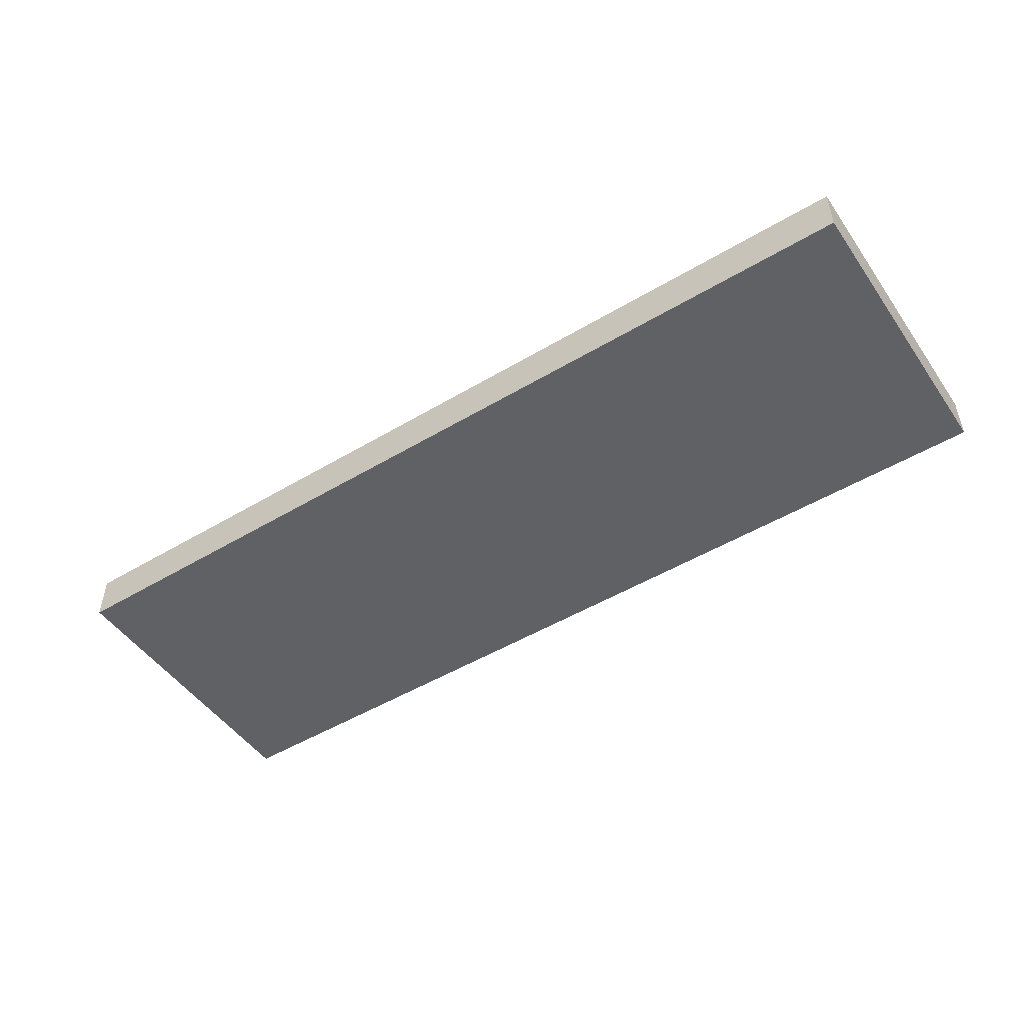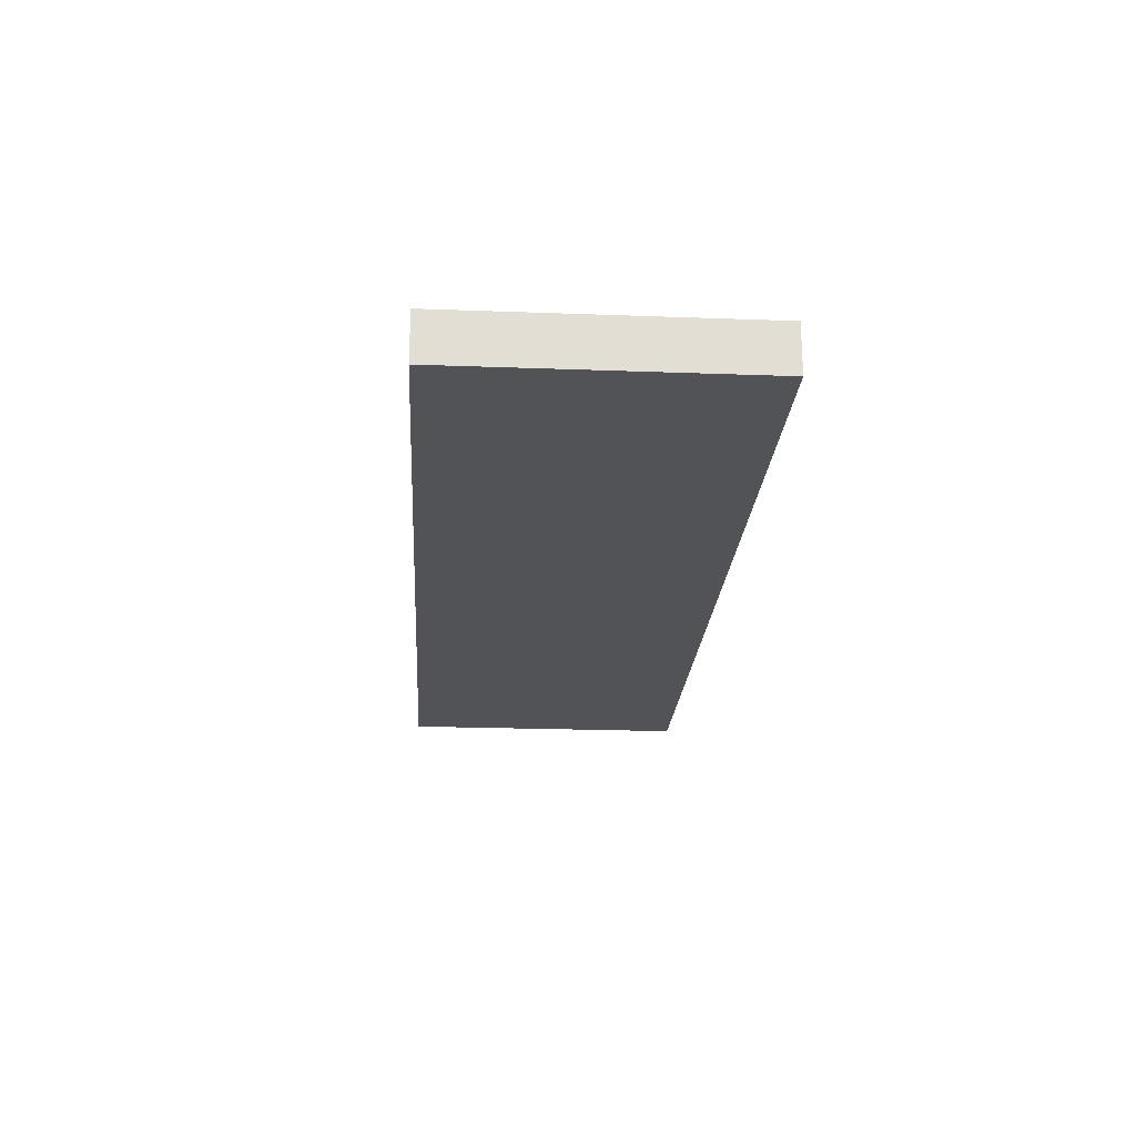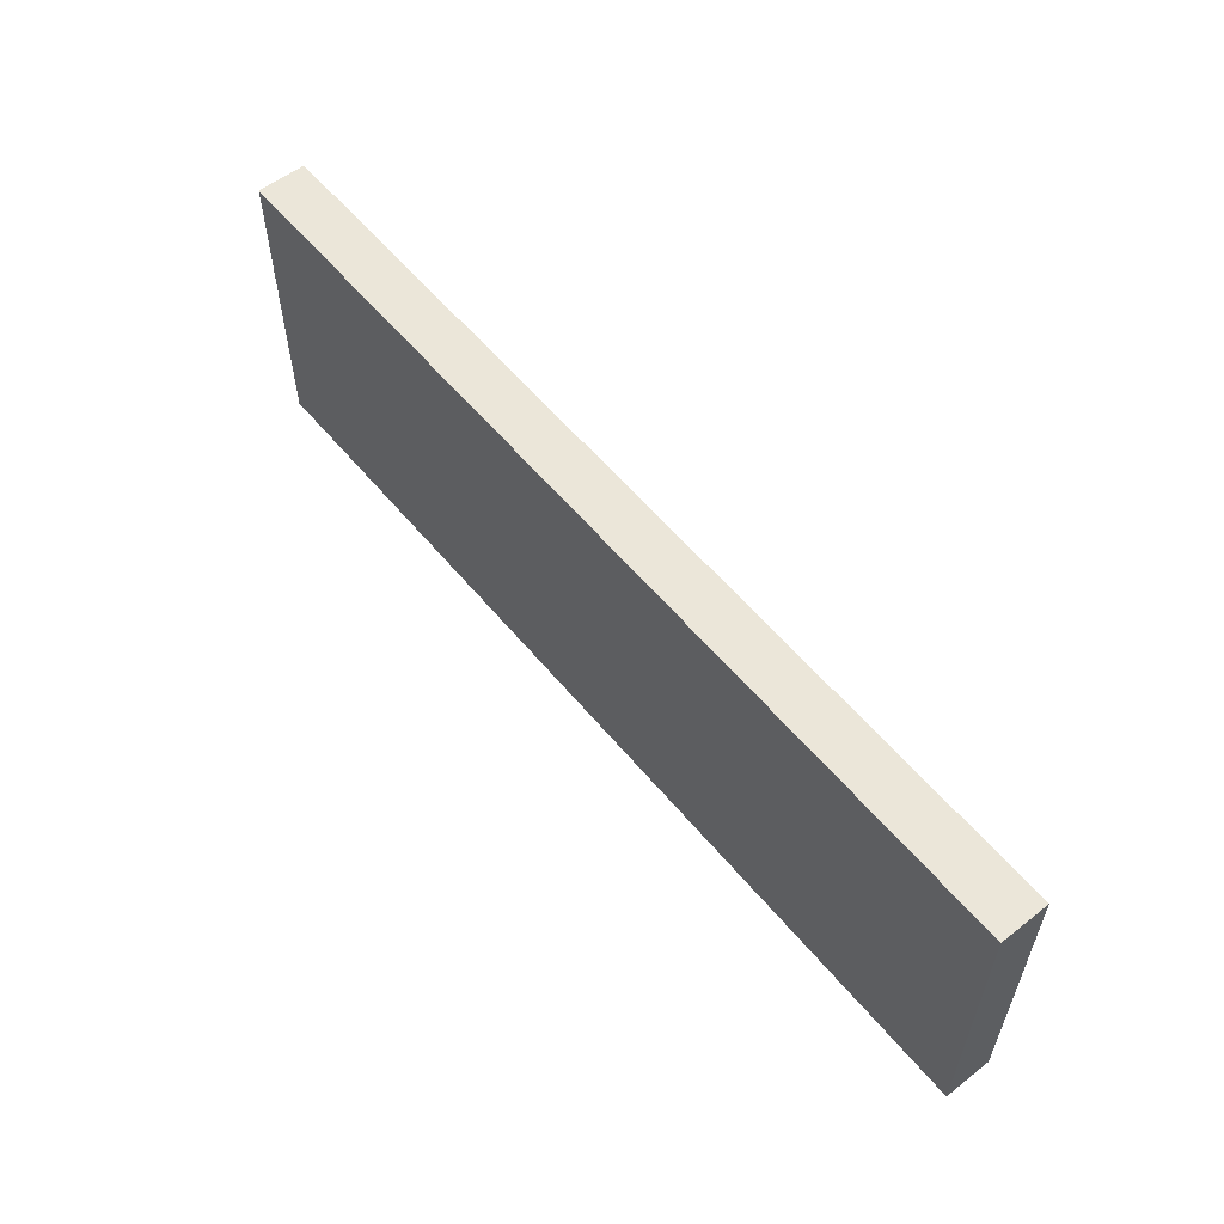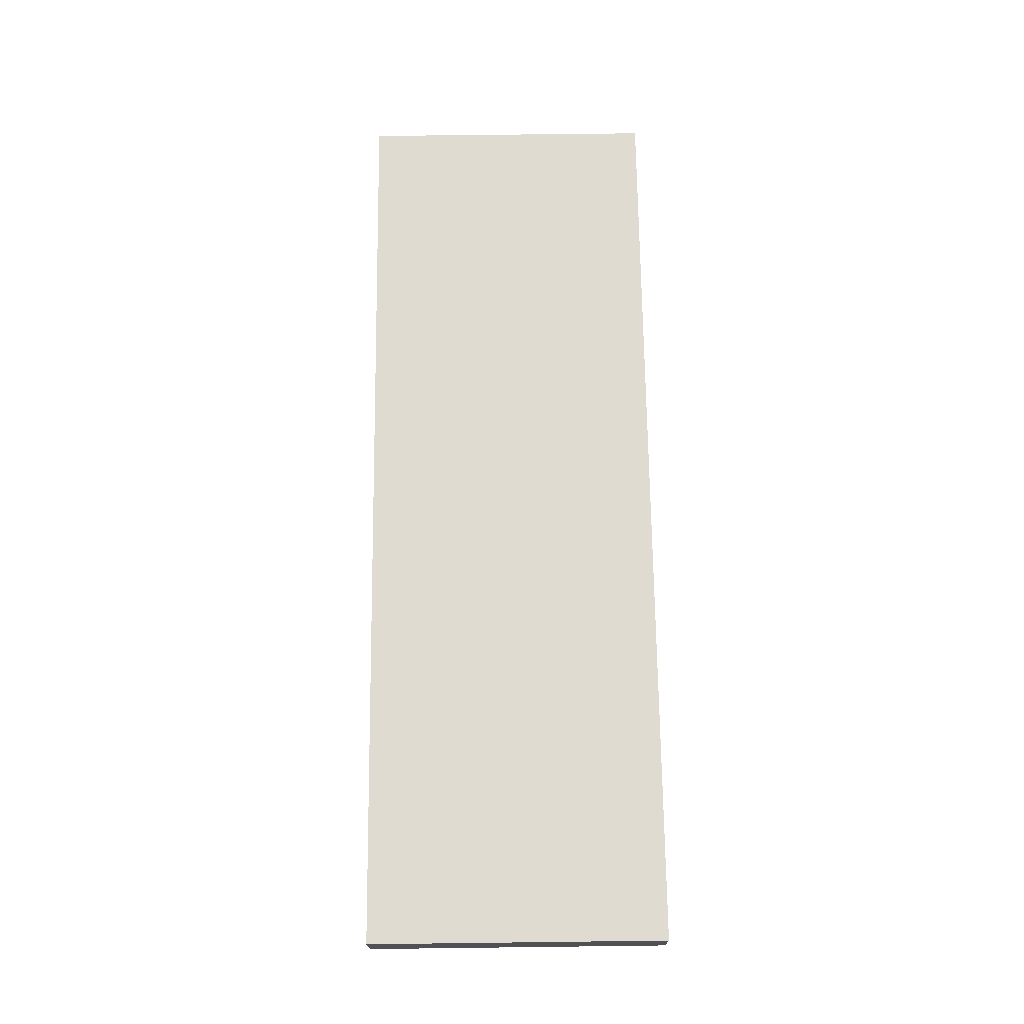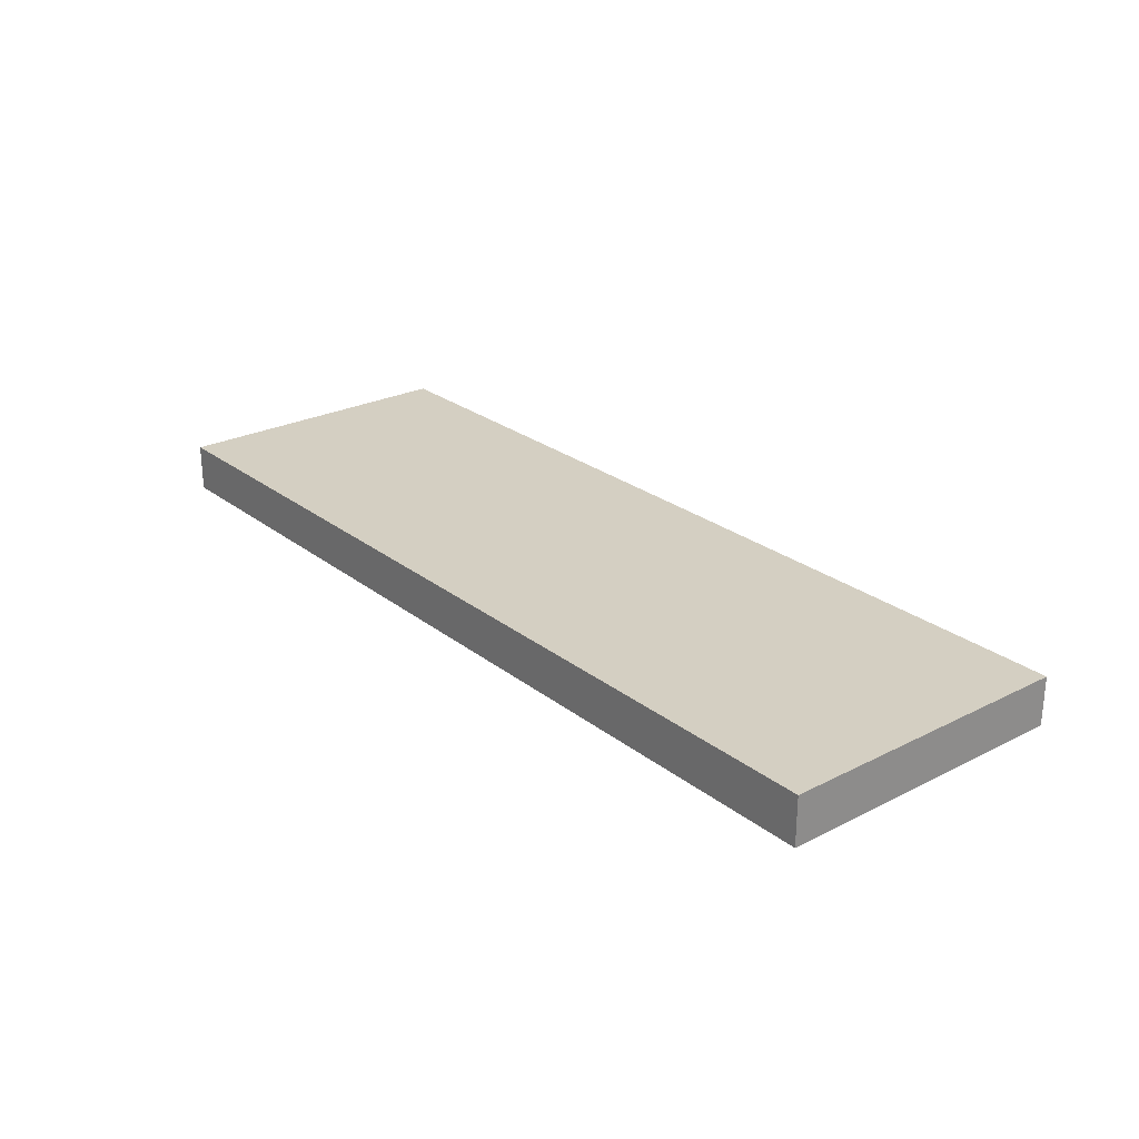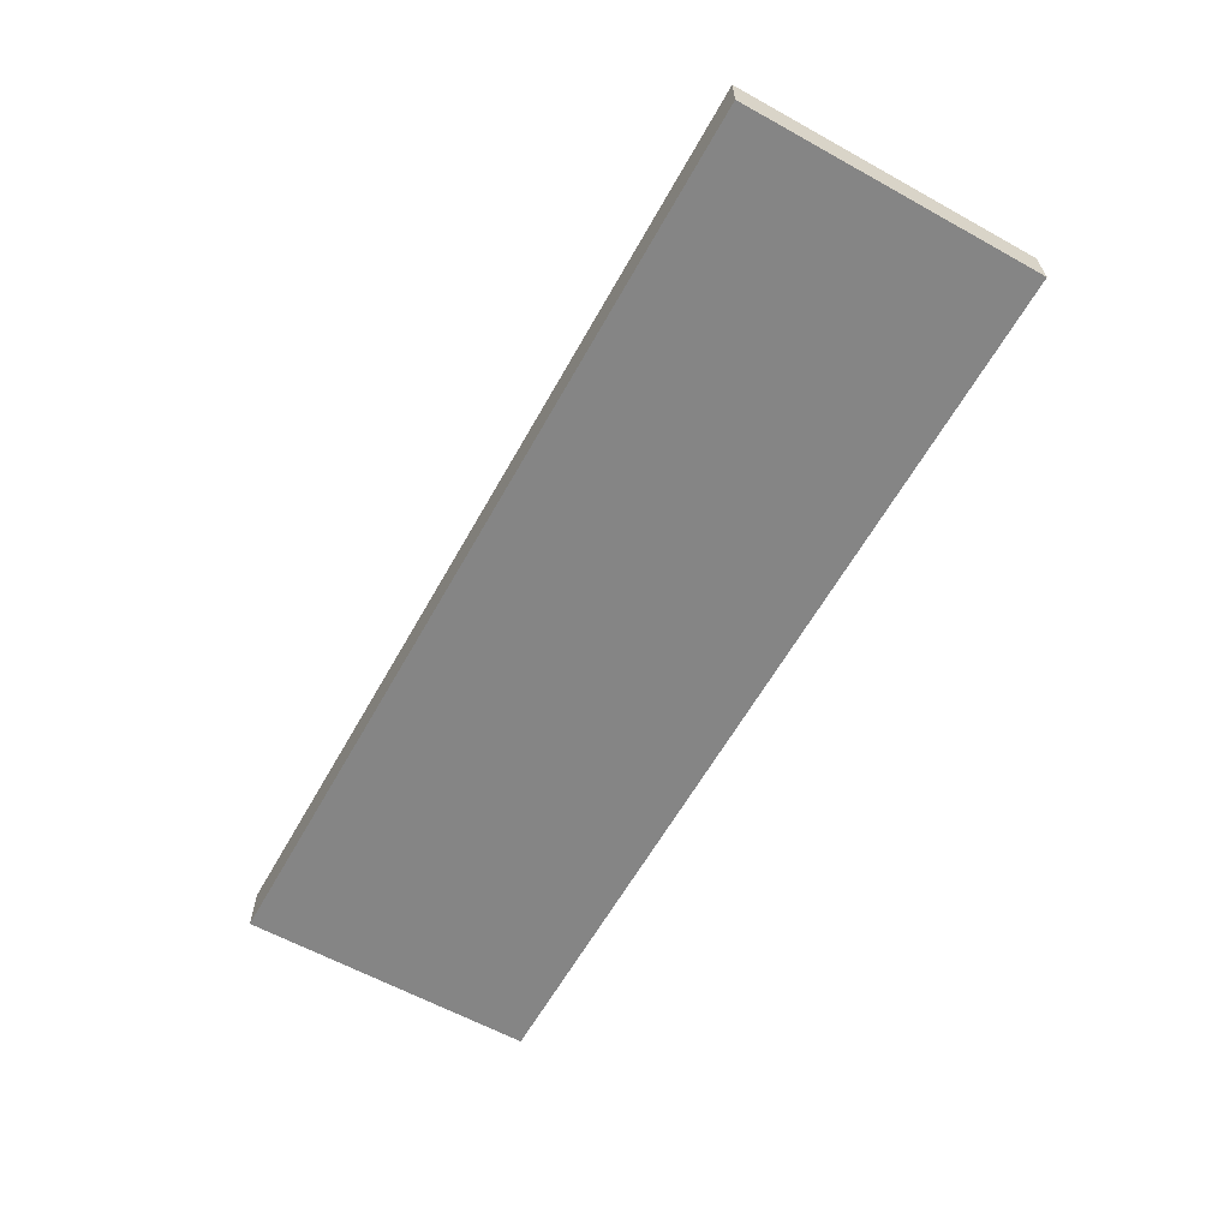
<metadata>
{"format":"obj","ext":"obj","renderer":"f3d","projection":"perspective","resolution":1024,"background":"white","views":[{"elev":-49.2,"azim":33.5,"up":"+Z"},{"elev":-21.9,"azim":-93.7,"up":"+Z"},{"elev":57.1,"azim":-129.1,"up":"+Y"},{"elev":70.2,"azim":89.3,"up":"+Z"},{"elev":25.4,"azim":50.9,"up":"+Z"},{"elev":-61.8,"azim":60.7,"up":"+Z"}]}
</metadata>
<code>
o Group14/mesh20/mesh20-geometry#mesh20-geometry
v 0.4338 -0.1935 0.2409
v 0.09455 -0.08339 0.2409
v 0.4338 -0.08339 0.2409
v 0.09455 -0.1935 0.2409
v 0.09455 -0.08339 0.2233
v 0.4338 -0.1935 0.2233
v 0.4338 -0.08339 0.2233
v 0.09455 -0.1935 0.2233
f 1 2 3
f 2 1 4
f 3 5 2
f 6 3 1
f 4 6 1
f 5 4 2
f 5 3 7
f 3 6 7
f 6 4 8
f 4 5 8
f 6 5 7
f 5 6 8
f 3 2 1
f 4 1 2
f 2 5 3
f 1 3 6
f 1 6 4
f 2 4 5
f 7 3 5
f 7 6 3
f 8 4 6
f 8 5 4
f 7 5 6
f 8 6 5

</code>
